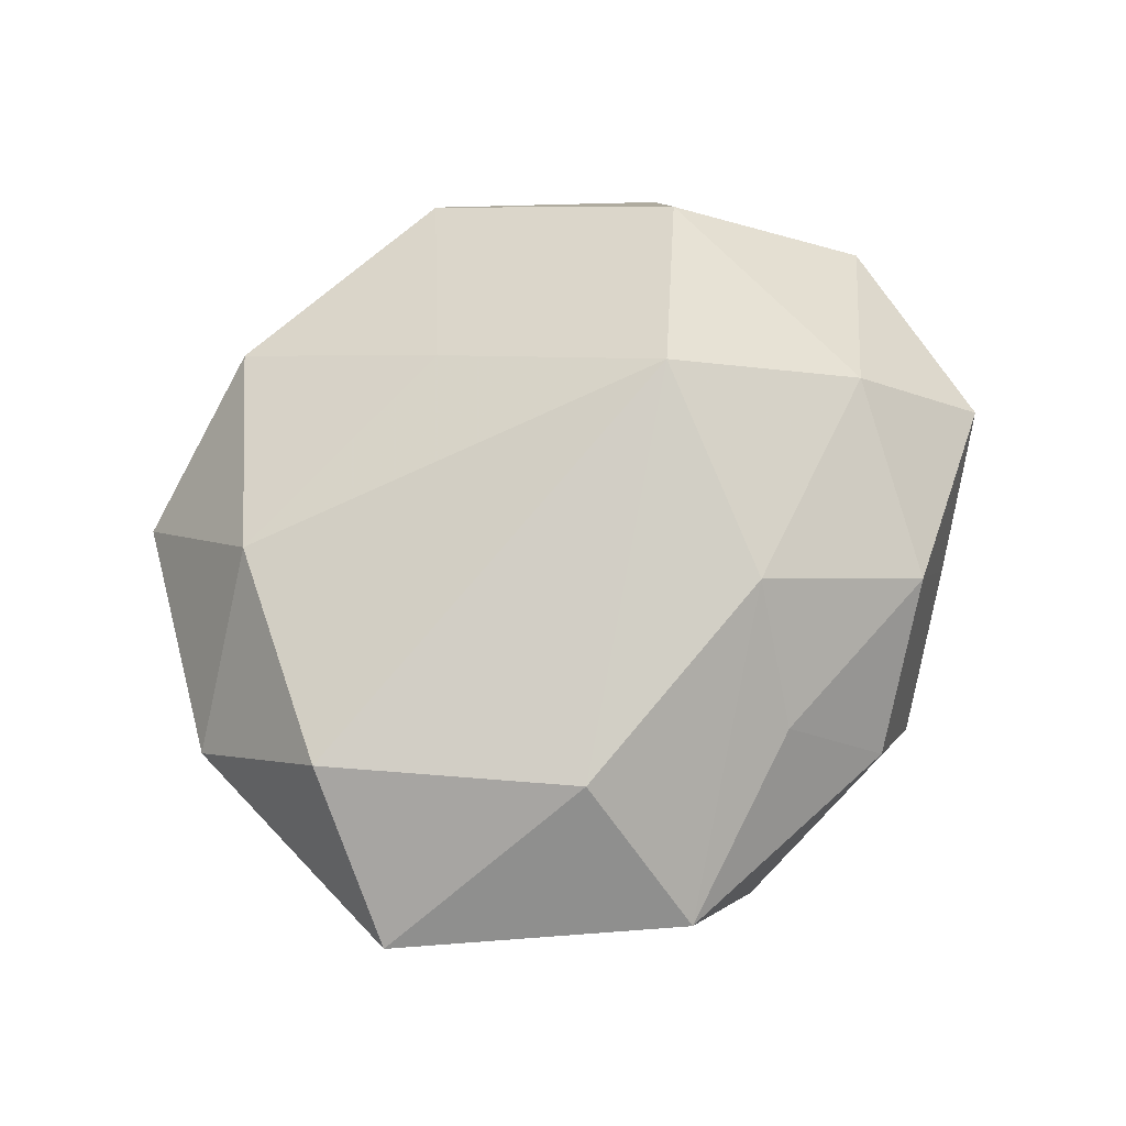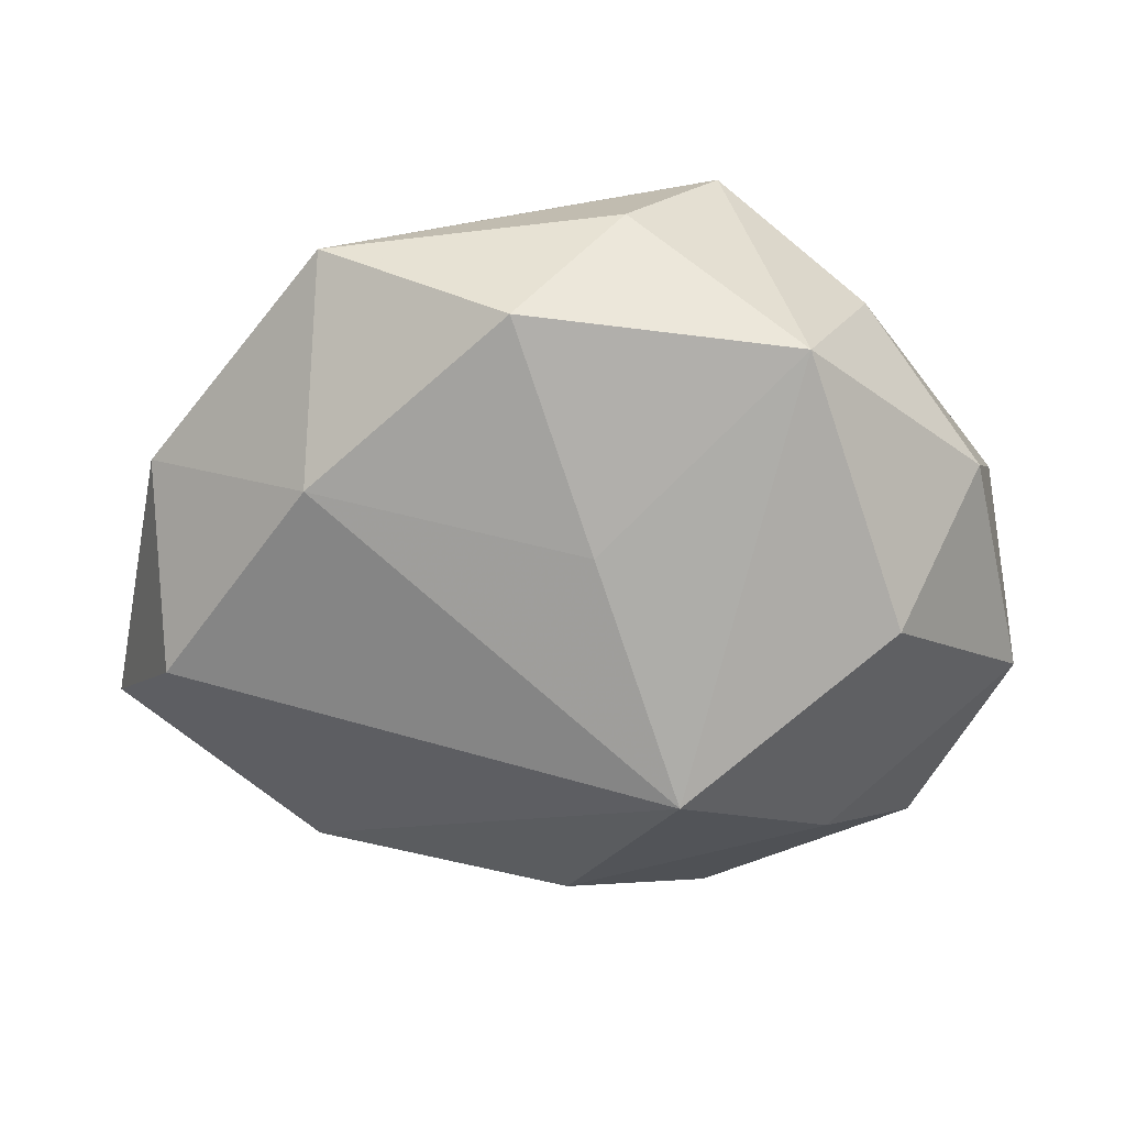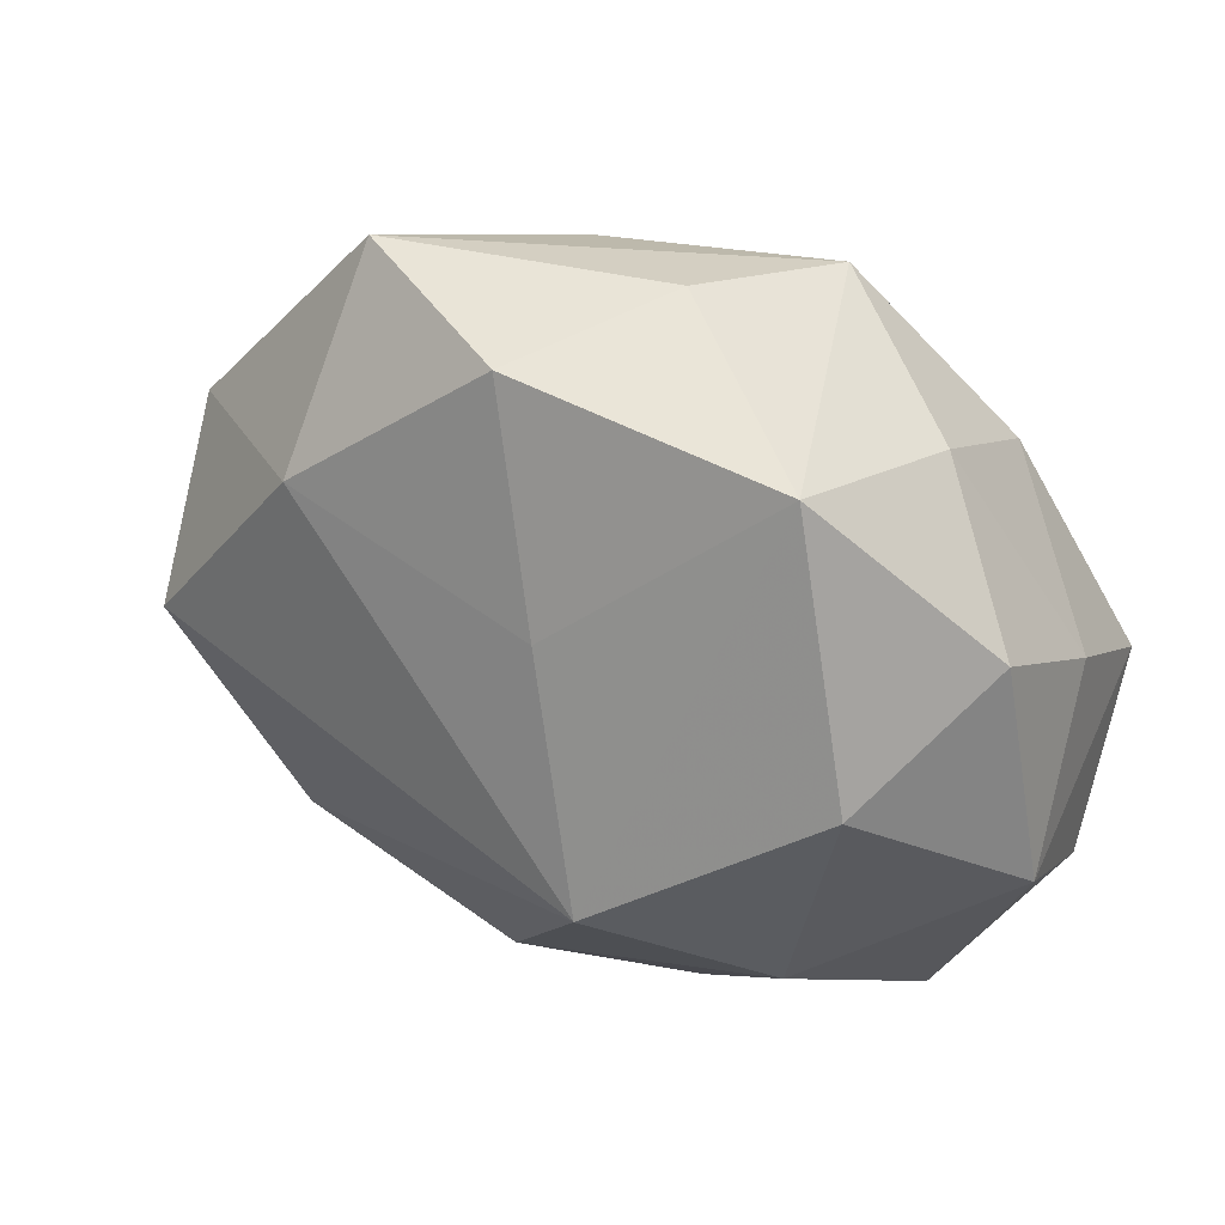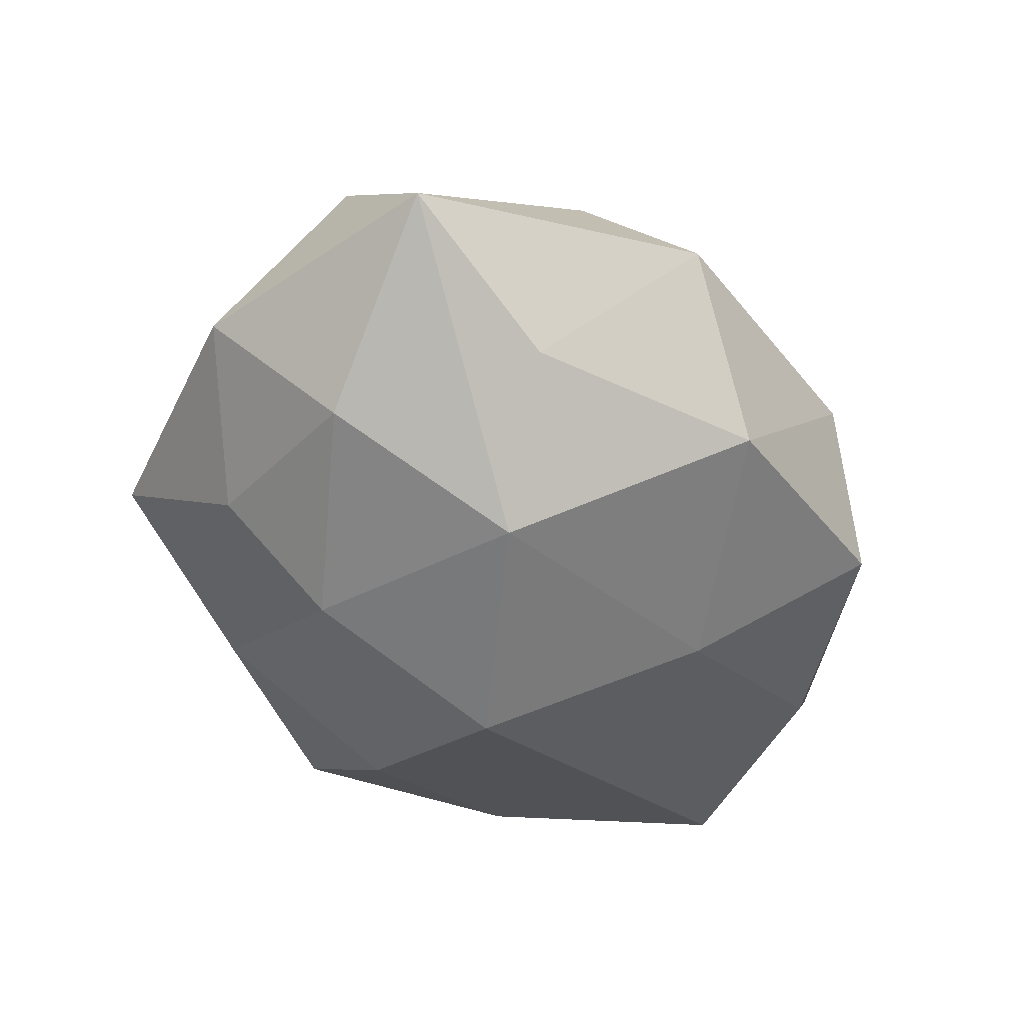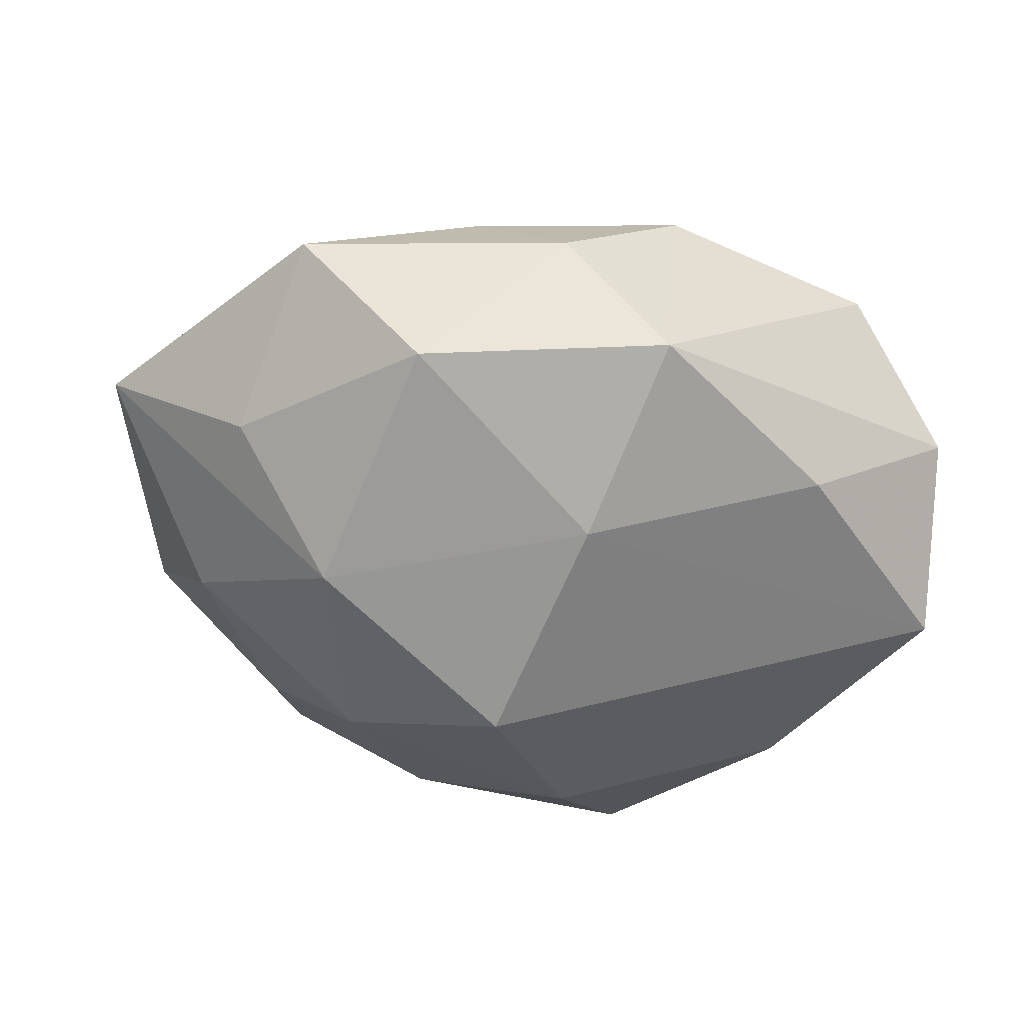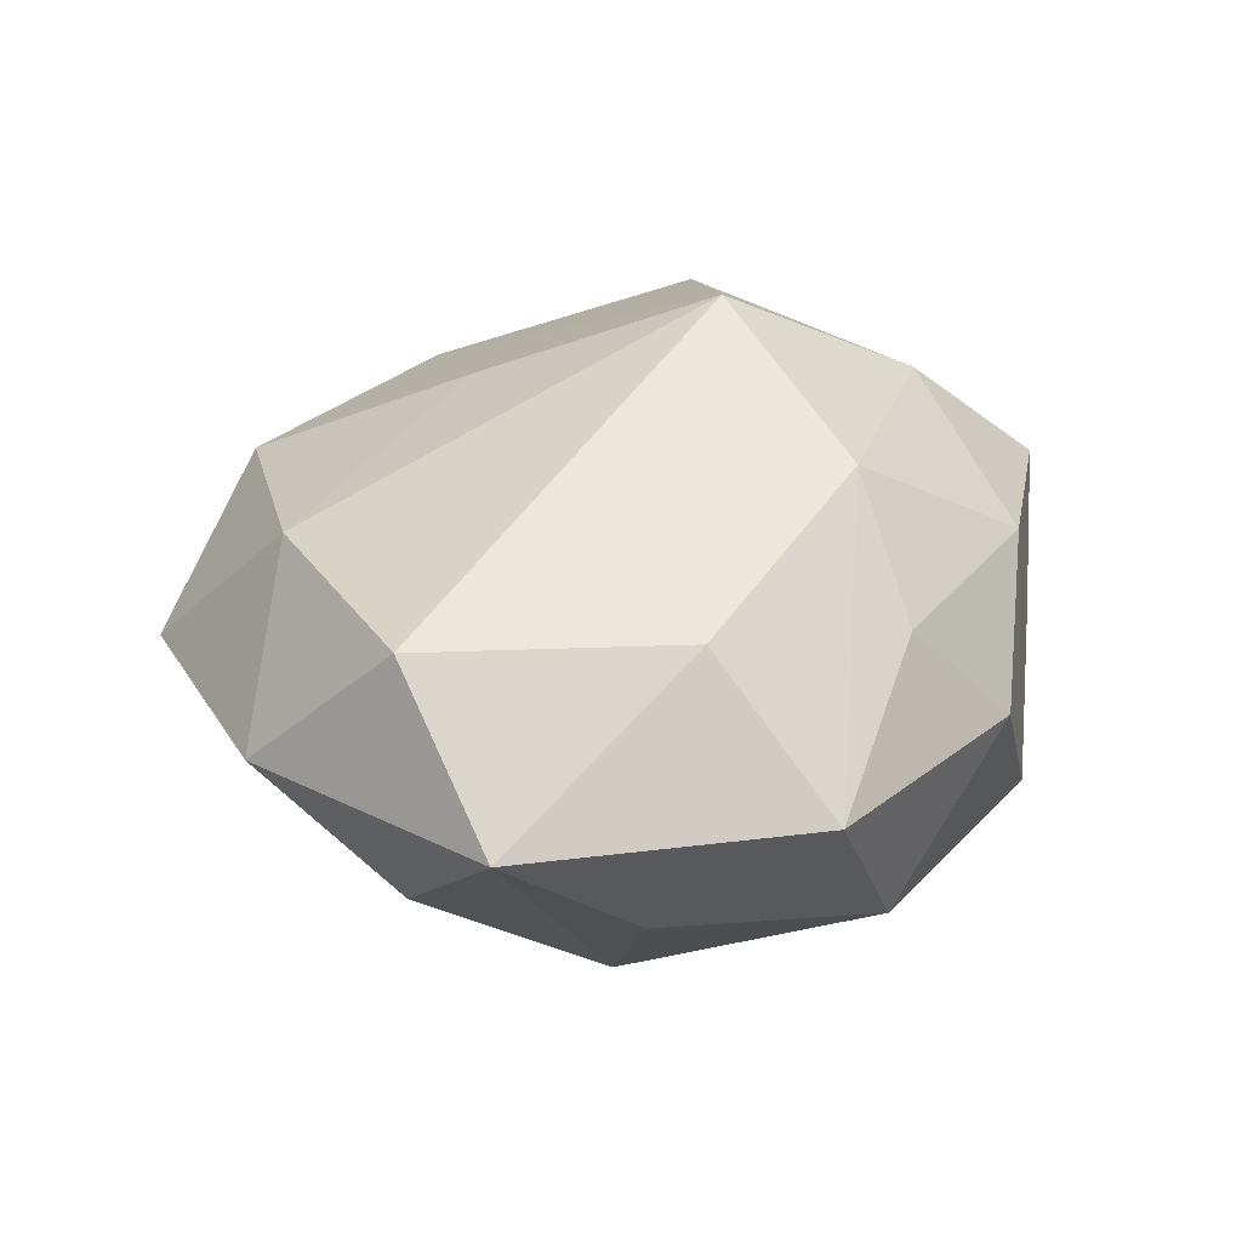
<metadata>
{"format":"obj","ext":"obj","renderer":"f3d","projection":"perspective","resolution":1024,"background":"white","views":[{"elev":58.3,"azim":-53.4,"up":"+Z"},{"elev":37.1,"azim":-3.9,"up":"+Y"},{"elev":45.0,"azim":21.8,"up":"+Y"},{"elev":-41.8,"azim":-62.9,"up":"+Z"},{"elev":-47.0,"azim":-6.5,"up":"+Z"},{"elev":27.3,"azim":-61.8,"up":"+Z"}]}
</metadata>
<code>
v -0.02532 -0.01059 -0.02507
v 0.02907 0.009051 0.02532
v -0.04569 0.01687 0.001314
v 0.009641 -0.03911 -0.01404
v -0.01059 -0.03423 0.01127
v 0.003052 -0.02041 -0.02487
v -0.01091 0.0346 -0.01472
v 0.006498 -0.005666 0.03357
v -0.03068 -0.0367 0.001257
v -0.004065 -0.02532 0.02362
v 0.03175 0.02027 -0.01775
v 0.04592 -0.002849 -0.01772
v 0.04577 -0.0186 -0.00299
v -0.03042 -0.02277 0.01615
v 0.02856 0.03017 -0.002751
v 0.005746 0.02338 -0.02575
v -0.001481 0.01838 0.02348
v 0.0289 -0.02338 -0.01691
v 0.0437 0.008528 -0.003249
v 0.02002 0.03594 0.01467
v -0.02945 0.02277 0.0164
v -0.001645 -0.04125 -0.0002004
v -0.02063 0.0158 -0.02258
v 0.02278 -0.03382 -0.00158
v 0.003452 0.04227 -0.001602
v -0.04486 0.0005511 0.01618
v 0.04471 -0.0063 0.01251
v -0.004509 0.003044 -0.03299
v -0.03608 -0.01982 -0.01131
v -0.0518 -0.01304 0.002041
v 0.02377 -0.01933 0.02239
v -0.03972 0.003585 -0.01322
v -0.03028 0.02343 -0.01108
v 0.01219 -0.03593 0.01259
v -0.01725 -0.036 -0.01547
v -0.008896 0.04048 0.01357
v -0.02718 0.04043 2.603e-05
v 0.03536 -0.02849 0.01048
v 0.01436 0.0382 -0.01533
v 0.0391 0.01822 0.009962
f 13 12 27
f 3 32 30
f 21 37 3
f 36 37 21
f 17 21 8
f 36 21 17
f 16 12 28
f 2 27 40
f 31 2 8
f 27 2 31
f 10 31 8
f 34 31 10
f 20 2 40
f 36 17 20
f 20 17 8
f 8 2 20
f 11 12 16
f 16 39 11
f 7 39 16
f 37 39 7
f 8 21 26
f 3 30 26
f 26 21 3
f 4 24 34
f 13 24 4
f 1 30 32
f 1 29 30
f 35 29 1
f 13 27 38
f 27 31 38
f 38 31 34
f 38 24 13
f 34 24 38
f 9 29 35
f 30 29 9
f 15 20 40
f 39 20 15
f 15 11 39
f 36 20 25
f 25 20 39
f 25 37 36
f 25 39 37
f 12 11 19
f 40 27 19
f 19 27 12
f 19 15 40
f 11 15 19
f 16 28 23
f 23 7 16
f 23 1 32
f 28 1 23
f 6 28 12
f 6 4 35
f 35 1 6
f 6 1 28
f 34 10 5
f 10 9 5
f 22 4 34
f 34 5 22
f 22 5 9
f 35 4 22
f 22 9 35
f 14 9 10
f 14 10 8
f 8 26 14
f 14 26 30
f 30 9 14
f 37 7 33
f 7 23 33
f 33 23 32
f 33 32 3
f 3 37 33
f 18 6 12
f 4 6 18
f 18 12 13
f 13 4 18

</code>
